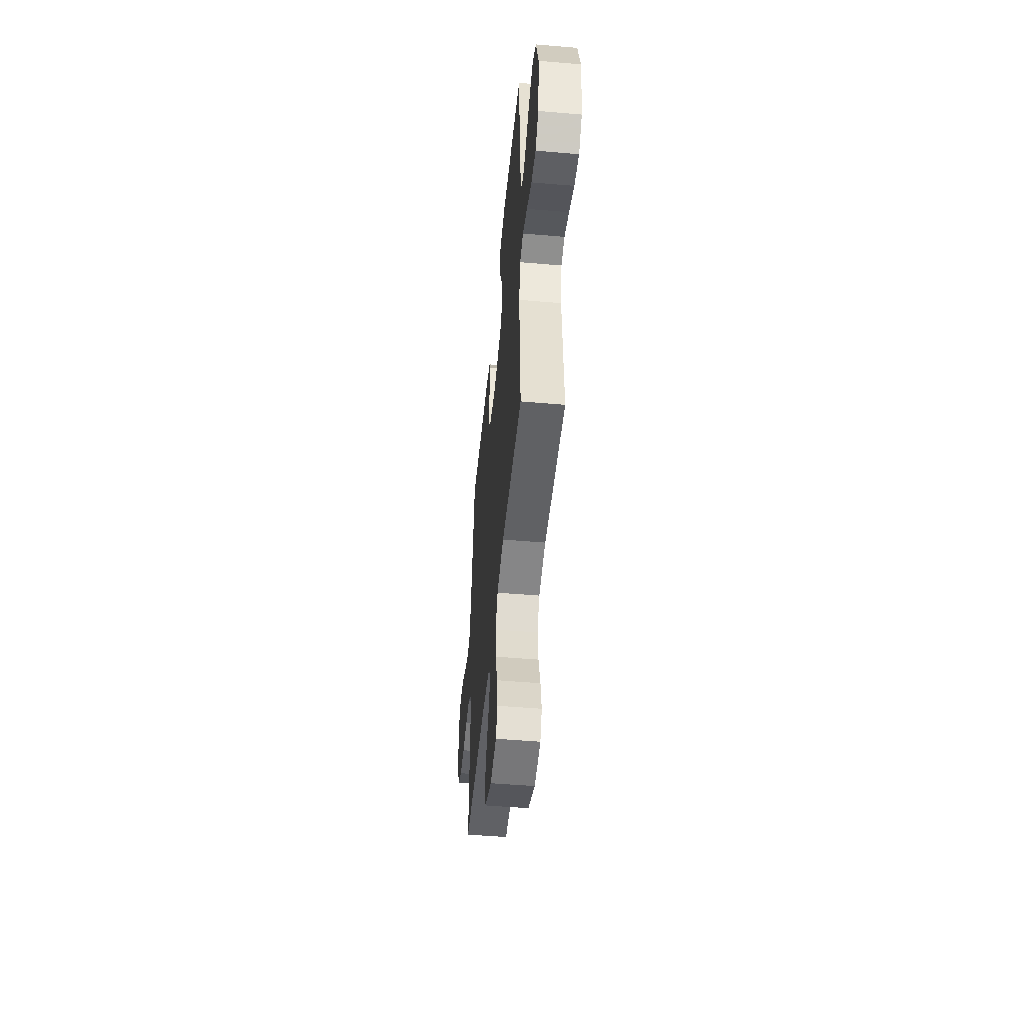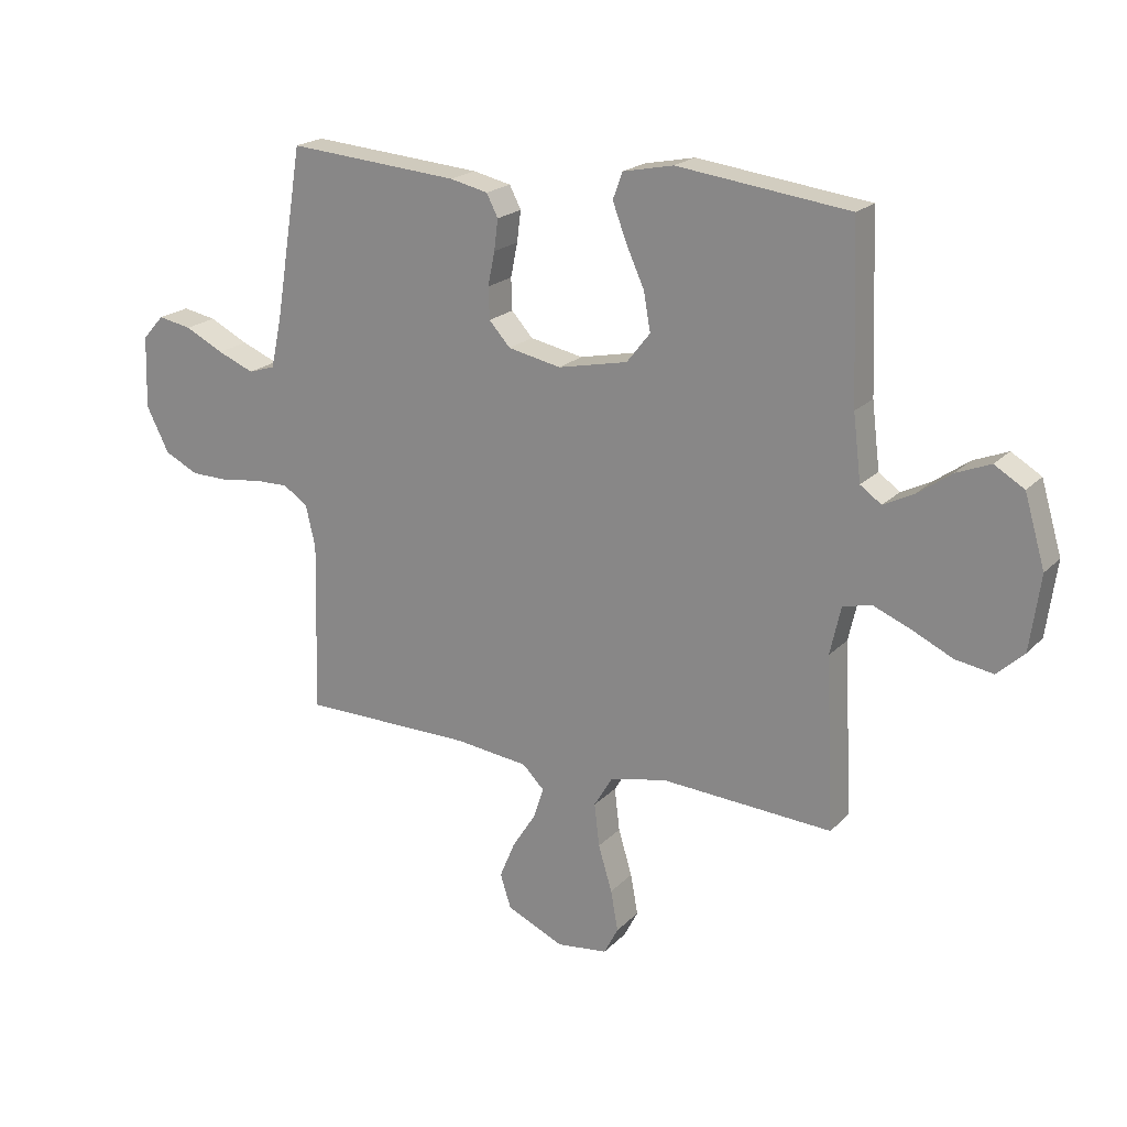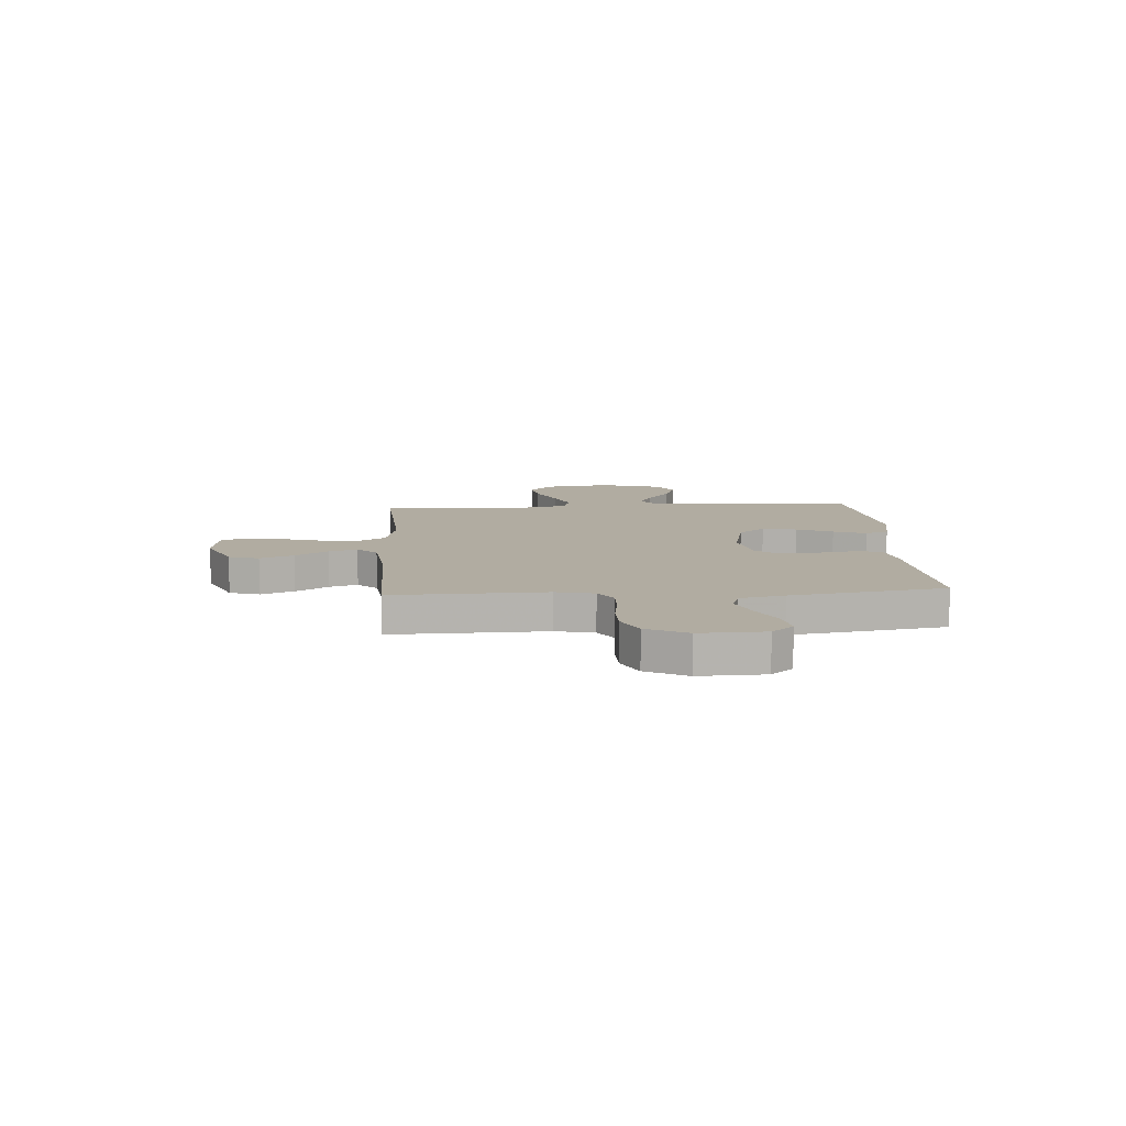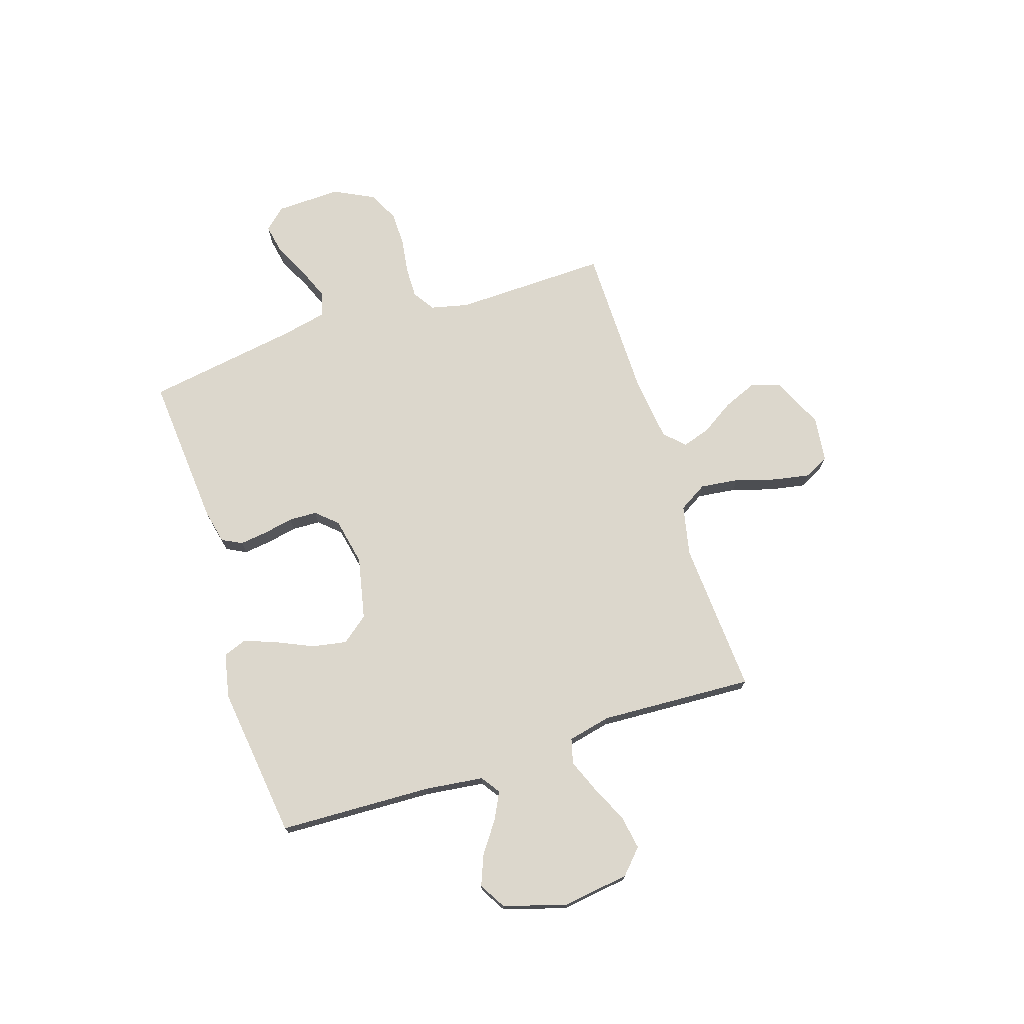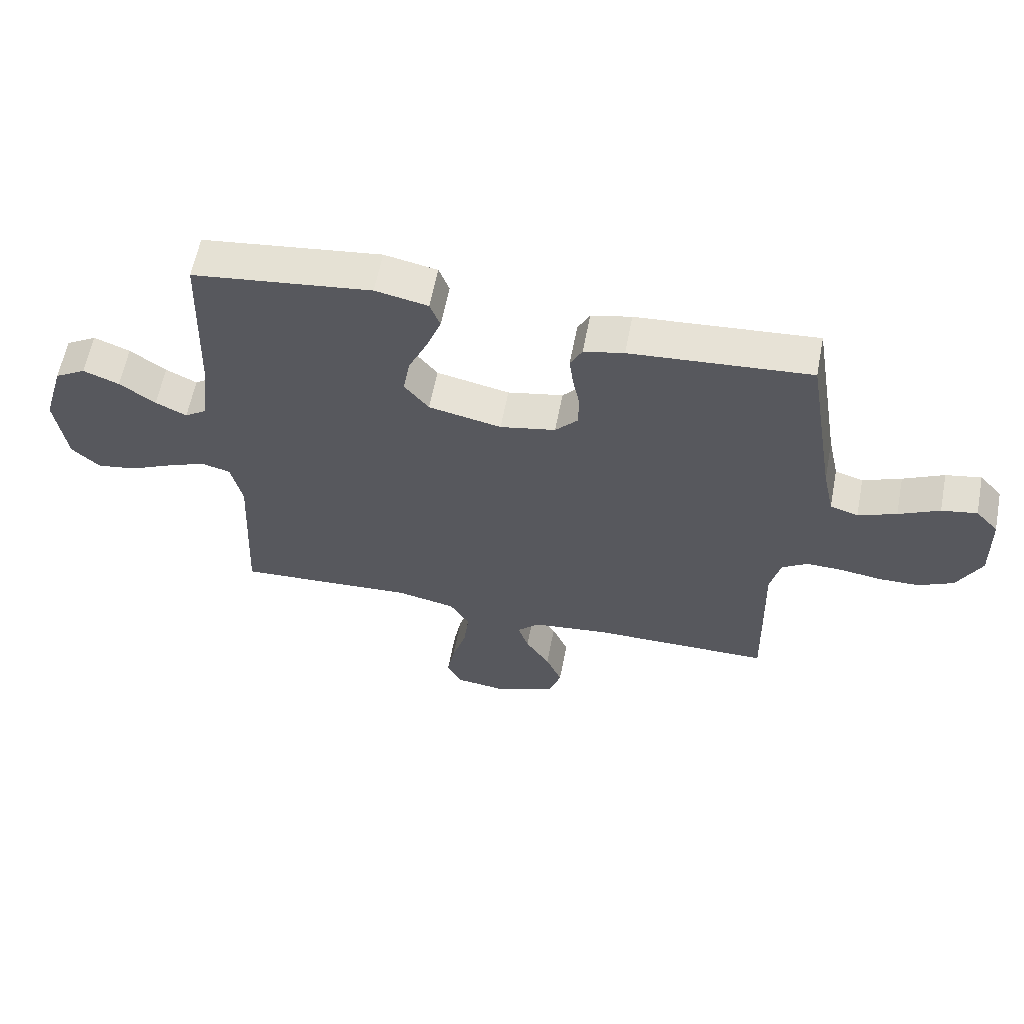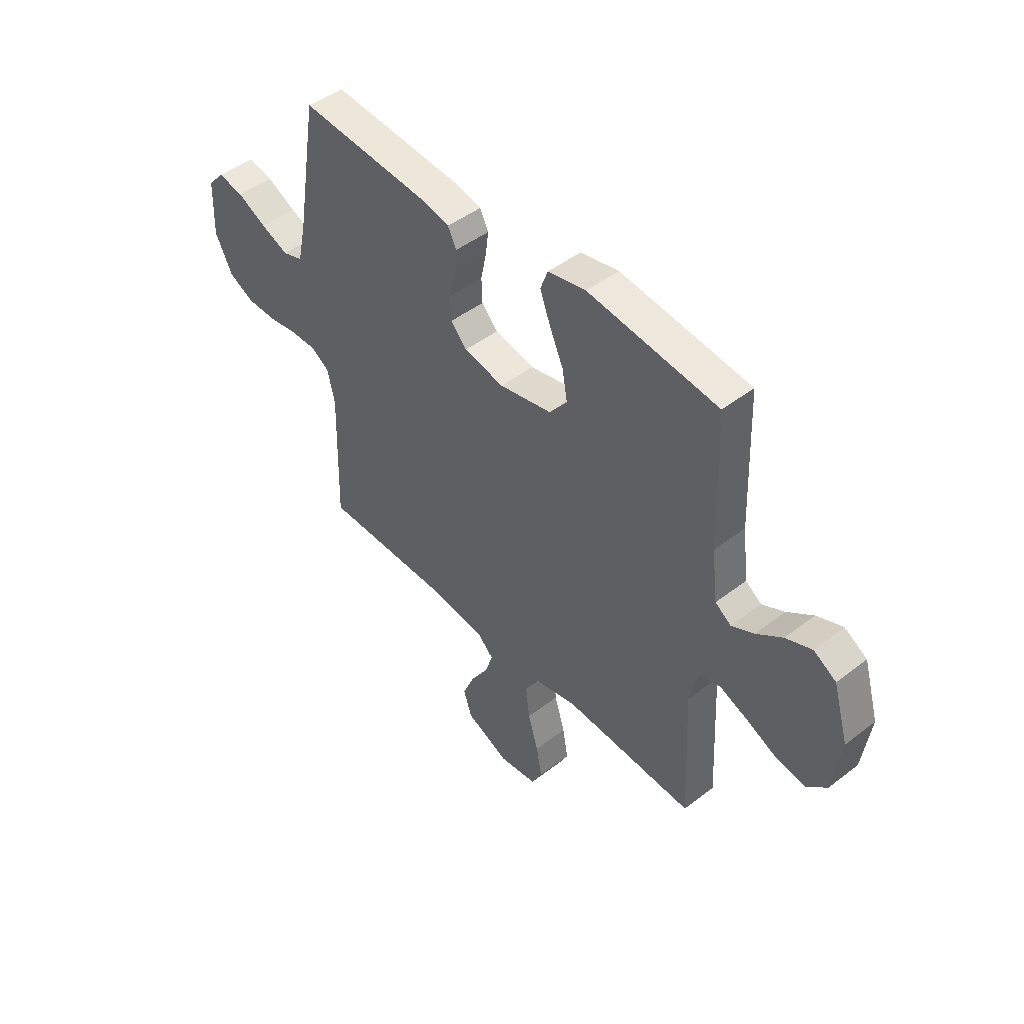
<metadata>
{"format":"obj","ext":"obj","renderer":"f3d","projection":"perspective","resolution":1024,"background":"white","views":[{"elev":-50.2,"azim":84.6,"up":"+Z"},{"elev":20.3,"azim":30.3,"up":"+Z"},{"elev":10.2,"azim":-93.7,"up":"+Y"},{"elev":72.9,"azim":72.2,"up":"+Y"},{"elev":60.5,"azim":-169.1,"up":"+Z"},{"elev":46.5,"azim":48.7,"up":"+Z"}]}
</metadata>
<code>
v 0.5 0.07 -0.5
v 0.2 0.07 -0.482
v 0.101 0.07 -0.503
v 0.068 0.07 -0.558
v 0.077 0.07 -0.633
v 0.101 0.07 -0.713
v 0.114 0.07 -0.784
v 0.089 0.07 -0.832
v 0 0.07 -0.843
v -0.1 0.07 -0.798
v -0.119 0.07 -0.739
v -0.092 0.07 -0.674
v -0.051 0.07 -0.61
v -0.033 0.07 -0.555
v -0.071 0.07 -0.517
v -0.2 0.07 -0.502
v -0.5 0.07 -0.5
v -0.492 0.07 -0.2
v -0.509 0.07 -0.126
v -0.552 0.07 -0.098
v -0.612 0.07 -0.099
v -0.681 0.07 -0.109
v -0.749 0.07 -0.108
v -0.808 0.07 -0.079
v -0.848 0.07 0
v -0.844 0.07 0.127
v -0.806 0.07 0.169
v -0.747 0.07 0.158
v -0.679 0.07 0.124
v -0.615 0.07 0.098
v -0.568 0.07 0.113
v -0.549 0.07 0.2
v -0.5 0.07 0.5
v -0.2 0.07 0.476
v -0.133 0.07 0.461
v -0.113 0.07 0.422
v -0.12 0.07 0.368
v -0.132 0.07 0.309
v -0.13 0.07 0.254
v -0.093 0.07 0.213
v 0 0.07 0.194
v 0.122 0.07 0.22
v 0.163 0.07 0.272
v 0.151 0.07 0.339
v 0.119 0.07 0.41
v 0.095 0.07 0.474
v 0.112 0.07 0.52
v 0.2 0.07 0.538
v 0.5 0.07 0.5
v 0.511 0.07 0.2
v 0.525 0.07 0.086
v 0.562 0.07 0.06
v 0.614 0.07 0.086
v 0.674 0.07 0.129
v 0.734 0.07 0.153
v 0.786 0.07 0.122
v 0.822 0.07 0
v 0.804 0.07 -0.131
v 0.757 0.07 -0.175
v 0.691 0.07 -0.164
v 0.619 0.07 -0.13
v 0.553 0.07 -0.103
v 0.504 0.07 -0.116
v 0.485 0.07 -0.2
v 0.5 0 -0.5
v 0.2 0 -0.482
v 0.101 0 -0.503
v 0.068 0 -0.558
v 0.077 0 -0.633
v 0.101 0 -0.713
v 0.114 0 -0.784
v 0.089 0 -0.832
v 0 0 -0.843
v -0.1 0 -0.798
v -0.119 0 -0.739
v -0.092 0 -0.674
v -0.051 0 -0.61
v -0.033 0 -0.555
v -0.071 0 -0.517
v -0.2 0 -0.502
v -0.5 0 -0.5
v -0.492 0 -0.2
v -0.509 0 -0.126
v -0.552 0 -0.098
v -0.612 0 -0.099
v -0.681 0 -0.109
v -0.749 0 -0.108
v -0.808 0 -0.079
v -0.848 0 0
v -0.844 0 0.127
v -0.806 0 0.169
v -0.747 0 0.158
v -0.679 0 0.124
v -0.615 0 0.098
v -0.568 0 0.113
v -0.549 0 0.2
v -0.5 0 0.5
v -0.2 0 0.476
v -0.133 0 0.461
v -0.113 0 0.422
v -0.12 0 0.368
v -0.132 0 0.309
v -0.13 0 0.254
v -0.093 0 0.213
v 0 0 0.194
v 0.122 0 0.22
v 0.163 0 0.272
v 0.151 0 0.339
v 0.119 0 0.41
v 0.095 0 0.474
v 0.112 0 0.52
v 0.2 0 0.538
v 0.5 0 0.5
v 0.511 0 0.2
v 0.525 0 0.086
v 0.562 0 0.06
v 0.614 0 0.086
v 0.674 0 0.129
v 0.734 0 0.153
v 0.786 0 0.122
v 0.822 0 0
v 0.804 0 -0.131
v 0.757 0 -0.175
v 0.691 0 -0.164
v 0.619 0 -0.13
v 0.553 0 -0.103
v 0.504 0 -0.116
v 0.485 0 -0.2
f 59 60 61
f 58 59 61
f 57 58 61
f 56 57 61
f 55 56 61
f 54 55 61
f 53 54 61
f 52 53 61 62
f 51 52 62 63
f 48 49 50
f 47 48 50
f 46 47 50
f 45 46 50
f 44 45 50
f 51 63 64
f 50 51 64
f 44 50 64
f 43 44 64
f 36 37 38
f 35 36 38
f 34 35 38
f 33 34 38
f 32 33 38
f 31 32 38 39
f 27 28 29
f 26 27 29
f 25 26 29
f 24 25 29
f 23 24 29
f 22 23 29
f 21 22 29
f 20 21 29 30
f 19 20 30 31
f 16 17 18
f 15 16 18 19
f 11 12 13
f 10 11 13
f 9 10 13
f 8 9 13
f 7 8 13
f 6 7 13
f 5 6 13
f 4 5 13 14
f 3 4 14 15
f 64 1 2
f 43 64 2
f 42 43 2
f 31 39 40
f 19 31 40
f 15 19 40
f 3 15 40
f 2 3 40
f 2 40 41
f 2 41 42
f 125 124 123
f 125 123 122
f 125 122 121
f 125 121 120
f 125 120 119
f 125 119 118
f 125 118 117
f 126 125 117 116
f 127 126 116 115
f 114 113 112
f 114 112 111
f 114 111 110
f 114 110 109
f 114 109 108
f 128 127 115
f 128 115 114
f 128 114 108
f 128 108 107
f 102 101 100
f 102 100 99
f 102 99 98
f 102 98 97
f 102 97 96
f 103 102 96 95
f 93 92 91
f 93 91 90
f 93 90 89
f 93 89 88
f 93 88 87
f 93 87 86
f 93 86 85
f 94 93 85 84
f 95 94 84 83
f 82 81 80
f 83 82 80 79
f 77 76 75
f 77 75 74
f 77 74 73
f 77 73 72
f 77 72 71
f 77 71 70
f 77 70 69
f 78 77 69 68
f 79 78 68 67
f 66 65 128
f 66 128 107
f 66 107 106
f 104 103 95
f 104 95 83
f 104 83 79
f 104 79 67
f 104 67 66
f 105 104 66
f 106 105 66
f 1 65 66 2
f 2 66 67 3
f 3 67 68 4
f 4 68 69 5
f 5 69 70 6
f 6 70 71 7
f 7 71 72 8
f 8 72 73 9
f 9 73 74 10
f 10 74 75 11
f 11 75 76 12
f 12 76 77 13
f 13 77 78 14
f 14 78 79 15
f 15 79 80 16
f 16 80 81 17
f 17 81 82 18
f 18 82 83 19
f 19 83 84 20
f 20 84 85 21
f 21 85 86 22
f 22 86 87 23
f 23 87 88 24
f 24 88 89 25
f 25 89 90 26
f 26 90 91 27
f 27 91 92 28
f 28 92 93 29
f 29 93 94 30
f 30 94 95 31
f 31 95 96 32
f 32 96 97 33
f 33 97 98 34
f 34 98 99 35
f 35 99 100 36
f 36 100 101 37
f 37 101 102 38
f 38 102 103 39
f 39 103 104 40
f 40 104 105 41
f 41 105 106 42
f 42 106 107 43
f 43 107 108 44
f 44 108 109 45
f 45 109 110 46
f 46 110 111 47
f 47 111 112 48
f 48 112 113 49
f 49 113 114 50
f 50 114 115 51
f 51 115 116 52
f 52 116 117 53
f 53 117 118 54
f 54 118 119 55
f 55 119 120 56
f 56 120 121 57
f 57 121 122 58
f 58 122 123 59
f 59 123 124 60
f 60 124 125 61
f 61 125 126 62
f 62 126 127 63
f 63 127 128 64
f 64 128 65 1

</code>
